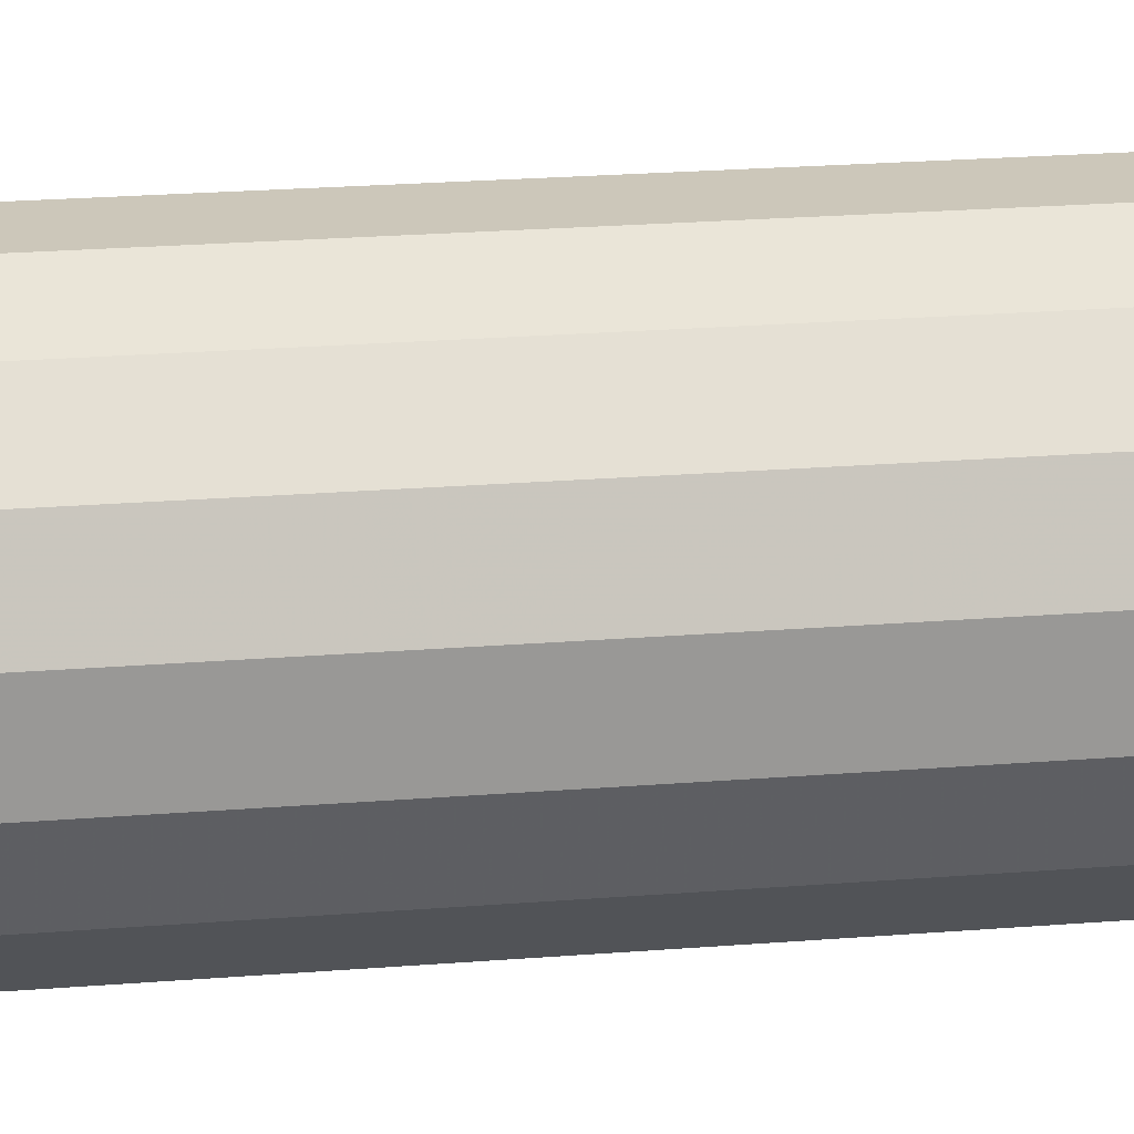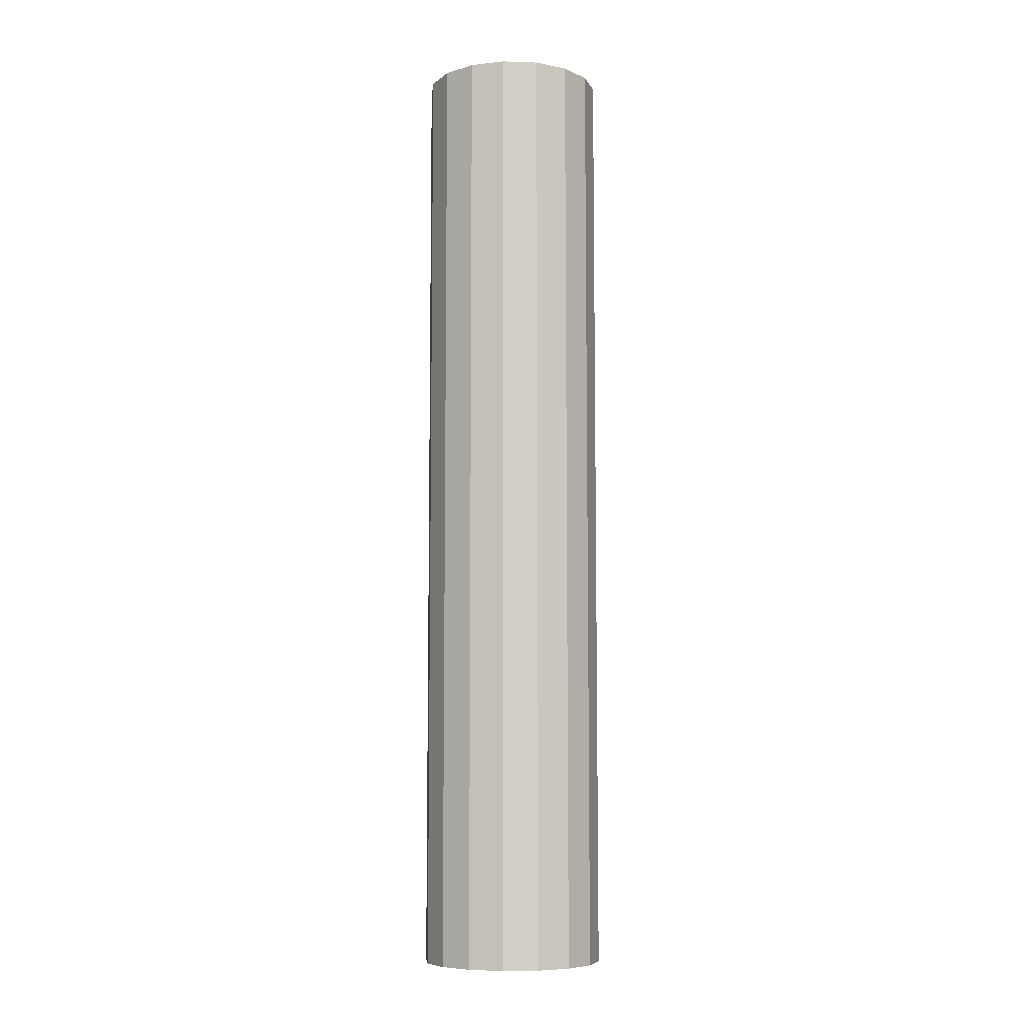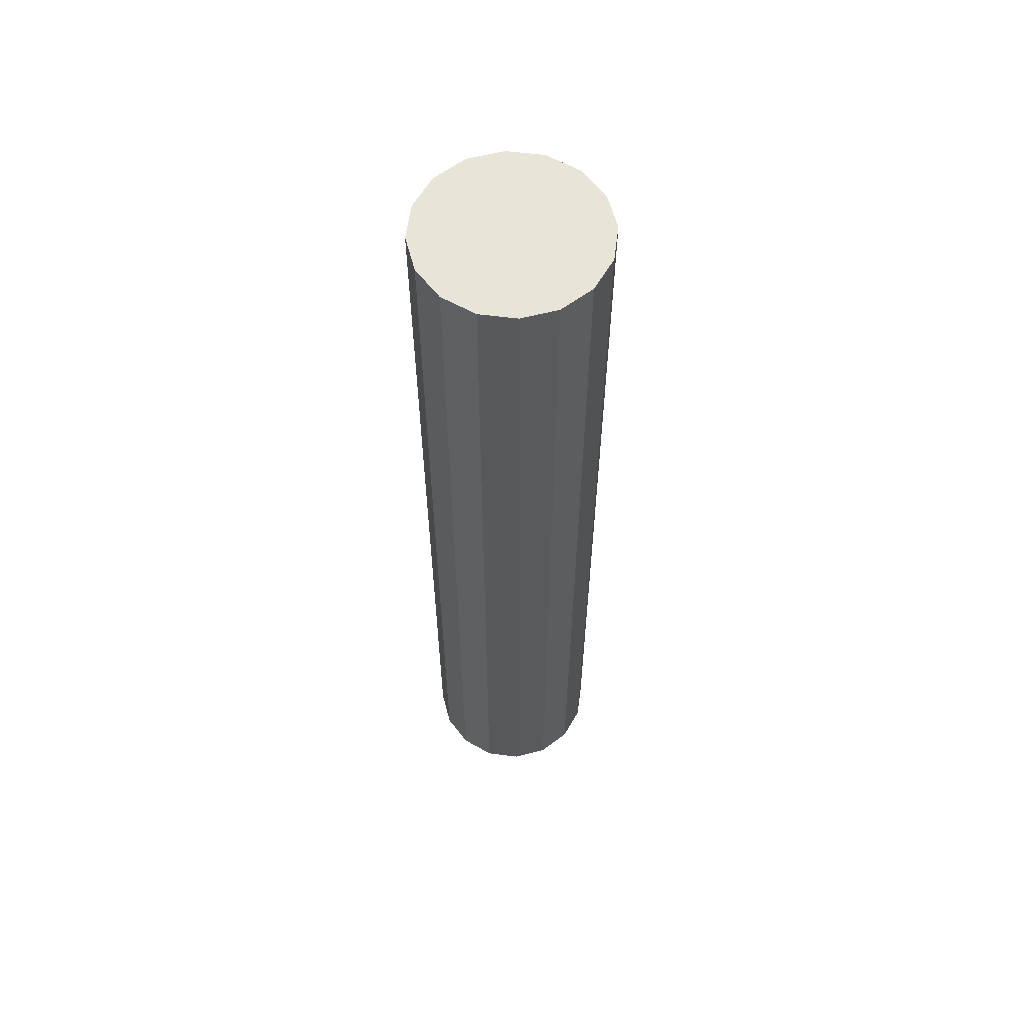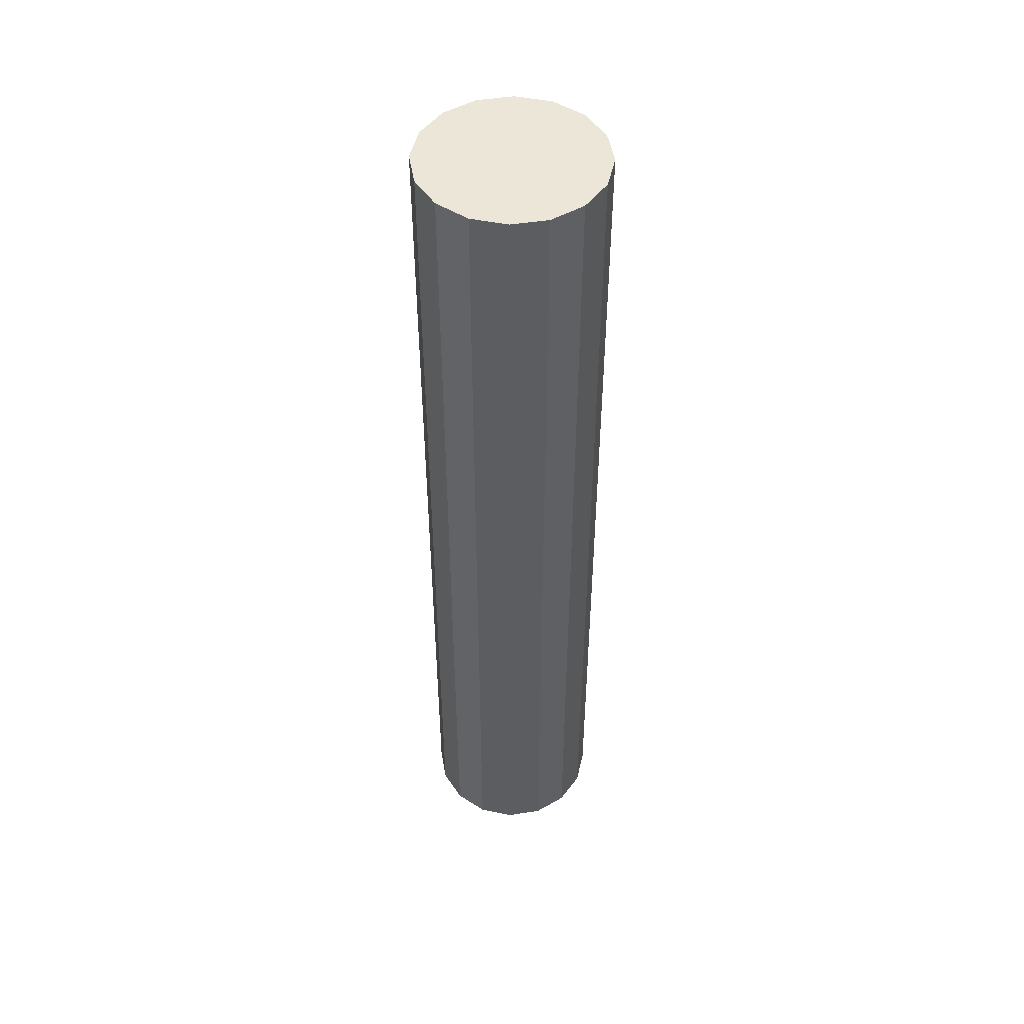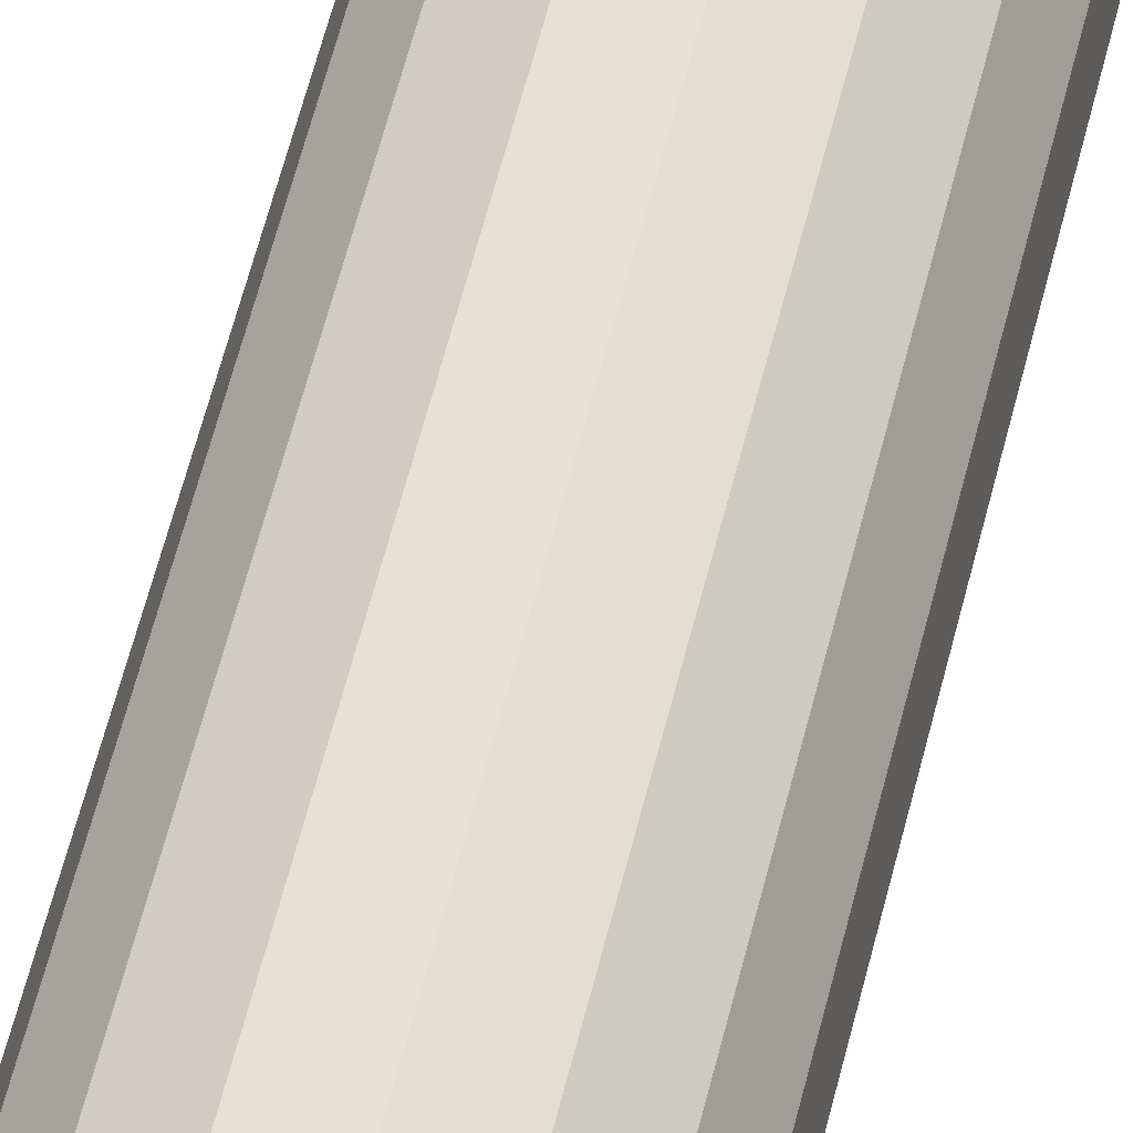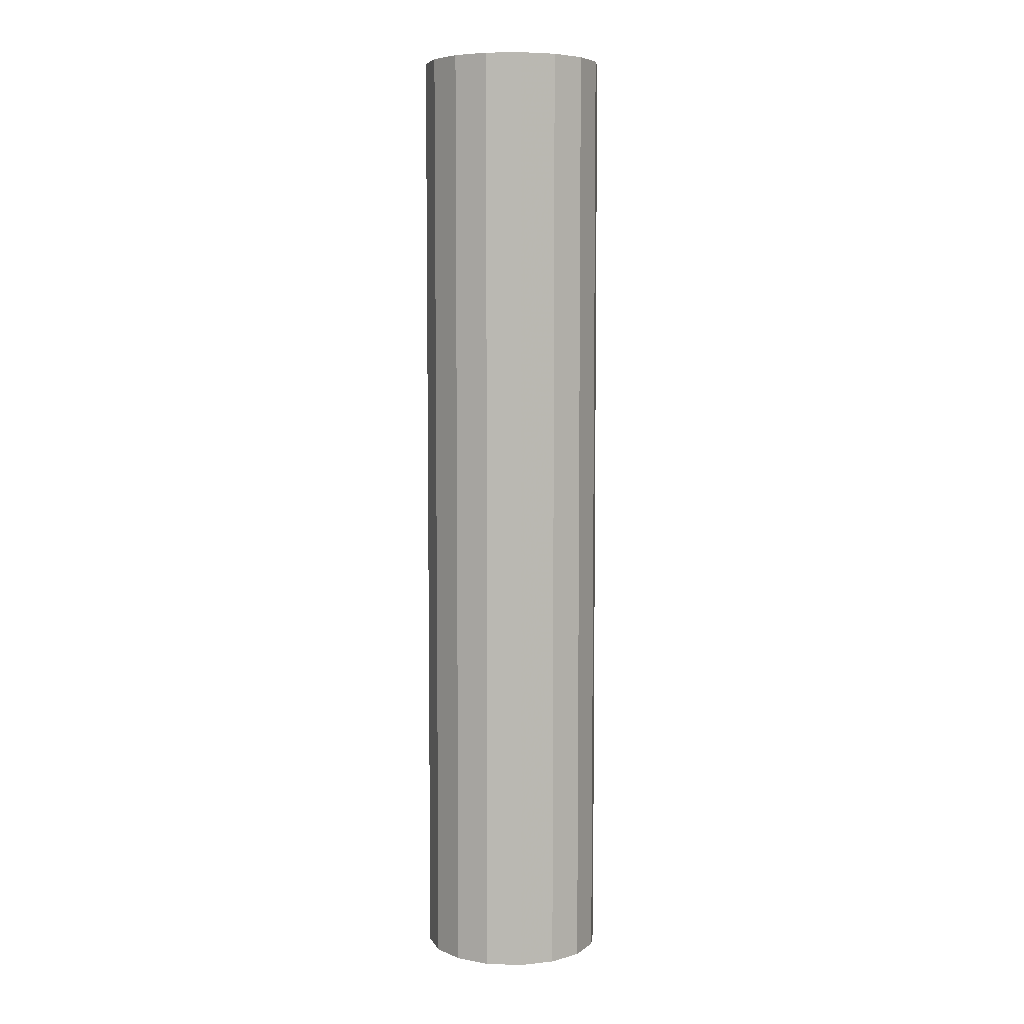
<metadata>
{"format":"obj","ext":"obj","renderer":"f3d","projection":"perspective","resolution":1024,"background":"white","views":[{"elev":14.6,"azim":78.0,"up":"+Y"},{"elev":-7.7,"azim":10.4,"up":"+Z"},{"elev":59.9,"azim":-21.7,"up":"+Z"},{"elev":48.9,"azim":-129.0,"up":"+Z"},{"elev":61.6,"azim":-165.8,"up":"+Y"},{"elev":6.1,"azim":-136.3,"up":"+Z"}]}
</metadata>
<code>
v 0 0 0
v 0.03855 0.1187 0
v 0.03855 0.1187 1.302
v 0 0 1.302
v -0.009821 0.1244 0
v -0.009821 0.1244 1.302
v -0.0567 0.1112 0
v -0.0567 0.1112 1.302
v -0.09494 0.08105 0
v -0.09494 0.08105 1.302
v -0.1187 0.03855 0
v -0.1187 0.03855 1.302
v -0.1244 -0.009821 0
v -0.1244 -0.009821 1.302
v -0.1112 -0.0567 0
v -0.1112 -0.0567 1.302
v -0.08105 -0.09494 0
v -0.08105 -0.09494 1.302
v -0.03855 -0.1187 0
v -0.03855 -0.1187 1.302
v 0.009821 -0.1244 0
v 0.009821 -0.1244 1.302
v 0.0567 -0.1112 0
v 0.0567 -0.1112 1.302
v 0.09494 -0.08105 0
v 0.09494 -0.08105 1.302
v 0.1187 -0.03855 0
v 0.1187 -0.03855 1.302
v 0.1244 0.009821 0
v 0.1244 0.009821 1.302
v 0.1112 0.0567 0
v 0.1112 0.0567 1.302
v 0.08105 0.09494 0
v 0.08105 0.09494 1.302
f 2 1 5
f 2 5 3
f 3 5 6
f 3 6 4
f 5 1 7
f 5 7 6
f 6 7 8
f 6 8 4
f 7 1 9
f 7 9 8
f 8 9 10
f 8 10 4
f 9 1 11
f 9 11 10
f 10 11 12
f 10 12 4
f 11 1 13
f 11 13 12
f 12 13 14
f 12 14 4
f 13 1 15
f 13 15 14
f 14 15 16
f 14 16 4
f 15 1 17
f 15 17 16
f 16 17 18
f 16 18 4
f 17 1 19
f 17 19 18
f 18 19 20
f 18 20 4
f 19 1 21
f 19 21 20
f 20 21 22
f 20 22 4
f 21 1 23
f 21 23 22
f 22 23 24
f 22 24 4
f 23 1 25
f 23 25 24
f 24 25 26
f 24 26 4
f 25 1 27
f 25 27 26
f 26 27 28
f 26 28 4
f 27 1 29
f 27 29 28
f 28 29 30
f 28 30 4
f 29 1 31
f 29 31 30
f 30 31 32
f 30 32 4
f 31 1 33
f 31 33 32
f 32 33 34
f 32 34 4
f 33 1 2
f 33 2 34
f 34 2 3
f 34 3 4

</code>
